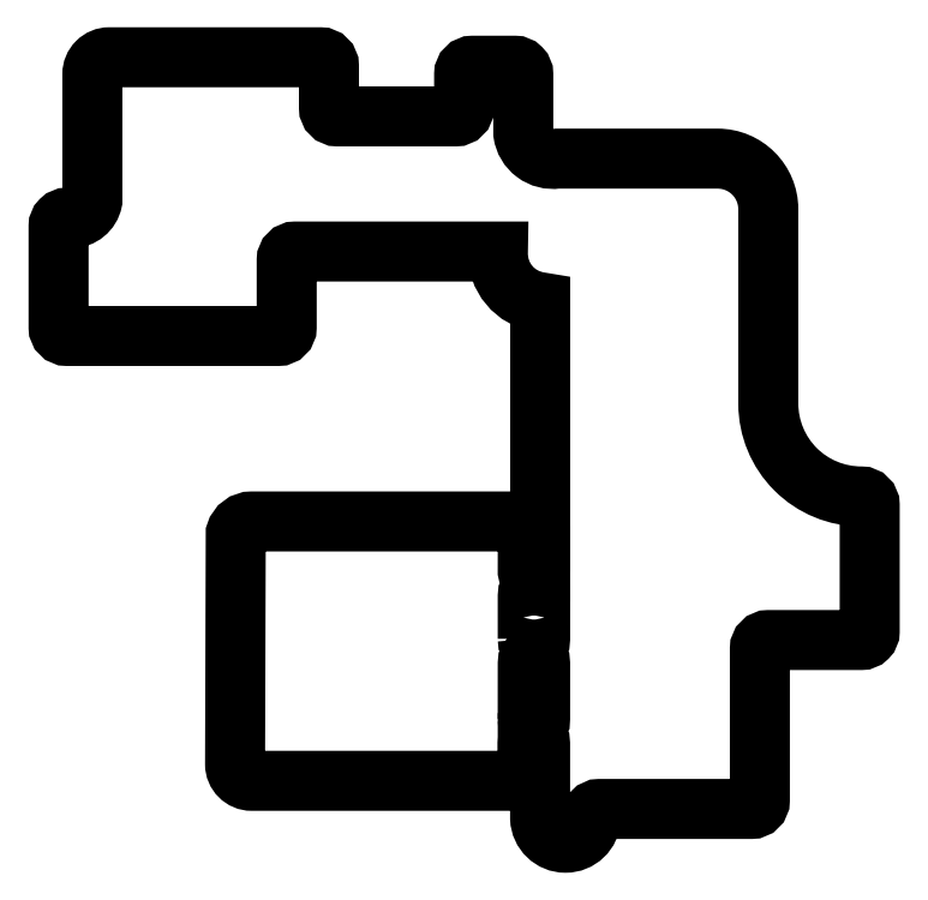
<metadata>
{"format":"dxf","ext":"dxf","renderer":"ezdxf+matplotlib","layout":"modelspace","background":"white","min_lineweight":24,"dpi":150}
</metadata>
<code>
0
SECTION
2
ENTITIES
0
POLYLINE
8
NEW_DIMS
66
     1
10
0
20
0
30
0
70
     1
0
VERTEX
8
NEW_DIMS
10
22.86
20
-16.37
30
0
0
VERTEX
8
NEW_DIMS
10
22.86
20
24.13
30
0
42
-0.3899
0
VERTEX
8
NEW_DIMS
10
16.51
20
31.75
30
0
0
VERTEX
8
NEW_DIMS
10
-13.97
20
31.75
30
0
42
0.4142
0
VERTEX
8
NEW_DIMS
10
-15.24
20
30.48
30
0
0
VERTEX
8
NEW_DIMS
10
-15.24
20
20.32
30
0
42
-0.4142
0
VERTEX
8
NEW_DIMS
10
-16.51
20
19.05
30
0
0
VERTEX
8
NEW_DIMS
10
-48.26
20
19.05
30
0
42
-0.4138
0
VERTEX
8
NEW_DIMS
10
-49.53
20
20.32
30
0
0
VERTEX
8
NEW_DIMS
10
-49.53
20
35.56
30
0
42
-0.4142
0
VERTEX
8
NEW_DIMS
10
-48.26
20
36.83
30
0
0
VERTEX
8
NEW_DIMS
10
-47.62
20
36.77
30
0
42
0.3575
0
VERTEX
8
NEW_DIMS
10
-44.45
20
39.37
30
0
0
VERTEX
8
NEW_DIMS
10
-44.45
20
58.42
30
0
42
-0.4142
0
VERTEX
8
NEW_DIMS
10
-41.91
20
60.96
30
0
0
VERTEX
8
NEW_DIMS
10
-10.16
20
60.96
30
0
42
-0.4142
0
VERTEX
8
NEW_DIMS
10
-8.89
20
59.69
30
0
0
VERTEX
8
NEW_DIMS
10
-8.89
20
53.34
30
0
42
0.4142
0
VERTEX
8
NEW_DIMS
10
-7.62
20
52.07
30
0
0
VERTEX
8
NEW_DIMS
10
10.16
20
52.07
30
0
42
0.4142
0
VERTEX
8
NEW_DIMS
10
11.43
20
53.34
30
0
0
VERTEX
8
NEW_DIMS
10
11.43
20
58.42
30
0
42
-0.4142
0
VERTEX
8
NEW_DIMS
10
12.7
20
59.69
30
0
0
VERTEX
8
NEW_DIMS
10
19.05
20
59.69
30
0
42
-0.4142
0
VERTEX
8
NEW_DIMS
10
20.32
20
58.42
30
0
0
VERTEX
8
NEW_DIMS
10
20.32
20
49.53
30
0
42
0.4142
0
VERTEX
8
NEW_DIMS
10
25.4
20
45.72
30
0
0
VERTEX
8
NEW_DIMS
10
49.53
20
45.72
30
0
42
-0.4142
0
VERTEX
8
NEW_DIMS
10
57.15
20
38.1
30
0
0
VERTEX
8
NEW_DIMS
10
57.15
20
8.89
30
0
42
0.4142
0
VERTEX
8
NEW_DIMS
10
71.12
20
-5.08
30
0
42
-0.4142
0
VERTEX
8
NEW_DIMS
10
72.39
20
-6.35
30
0
0
VERTEX
8
NEW_DIMS
10
72.39
20
-25.4
30
0
42
-0.4142
0
VERTEX
8
NEW_DIMS
10
71.12
20
-26.67
30
0
0
VERTEX
8
NEW_DIMS
10
57.15
20
-26.67
30
0
42
0.4142
0
VERTEX
8
NEW_DIMS
10
55.88
20
-27.94
30
0
0
VERTEX
8
NEW_DIMS
10
55.88
20
-50.8
30
0
42
-0.4142
0
VERTEX
8
NEW_DIMS
10
54.61
20
-52.07
30
0
0
VERTEX
8
NEW_DIMS
10
31.75
20
-52.07
30
0
42
0.4453
0
VERTEX
8
NEW_DIMS
10
30.48
20
-53.5
30
0
42
-0.9581
0
VERTEX
8
NEW_DIMS
10
22.85
20
-53.49
30
0
0
VERTEX
8
NEW_DIMS
10
22.85
20
-42.27
30
0
42
1
0
VERTEX
8
NEW_DIMS
10
20.99
20
-42.27
30
0
0
VERTEX
8
NEW_DIMS
10
21
20
-45.38
30
0
42
-0.4095
0
VERTEX
8
NEW_DIMS
10
18.5
20
-47.84
30
0
0
VERTEX
8
NEW_DIMS
10
-20.5
20
-47.84
30
0
42
-0.4142
0
VERTEX
8
NEW_DIMS
10
-23
20
-45.34
30
0
0
VERTEX
8
NEW_DIMS
10
-22.9
20
-10.62
30
0
42
-0.3315
0
VERTEX
8
NEW_DIMS
10
-20.5
20
-8.84
30
0
0
VERTEX
8
NEW_DIMS
10
18.5
20
-8.84
30
0
42
-0.4142
0
VERTEX
8
NEW_DIMS
10
21
20
-11.34
30
0
0
VERTEX
8
NEW_DIMS
10
20.99
20
-16.36
30
0
42
0.8495
0
SEQEND
8
NEW_DIMS
0
LINE
8
NEW_DIMS
10
21
20
-43.82
30
0
11
20.99
21
-42.18
31
0
0
LINE
8
NEW_DIMS
10
22.86
20
-14.07
30
0
11
22.86
21
-16.37
31
0
0
POLYLINE
8
NEW_DIMS
66
     1
10
0
20
0
30
0
0
VERTEX
8
NEW_DIMS
10
20.99
20
-38.54
30
0
42
1.016
0
VERTEX
8
NEW_DIMS
10
22.85
20
-38.51
30
0
0
VERTEX
8
NEW_DIMS
10
22.85
20
-30.21
30
0
42
1
0
VERTEX
8
NEW_DIMS
10
20.99
20
-30.22
30
0
0
VERTEX
8
NEW_DIMS
10
20.99
20
-38.54
30
0
0
SEQEND
8
NEW_DIMS
0
POLYLINE
8
NEW_DIMS
66
     1
10
0
20
0
30
0
0
VERTEX
8
NEW_DIMS
10
20.99
20
-26.48
30
0
42
1
0
VERTEX
8
NEW_DIMS
10
22.86
20
-26.48
30
0
0
VERTEX
8
NEW_DIMS
10
22.86
20
-20.09
30
0
42
1
0
VERTEX
8
NEW_DIMS
10
20.99
20
-20.09
30
0
0
VERTEX
8
NEW_DIMS
10
20.99
20
-26.49
30
0
0
SEQEND
8
NEW_DIMS
0
ENDSEC
0
EOF

</code>
